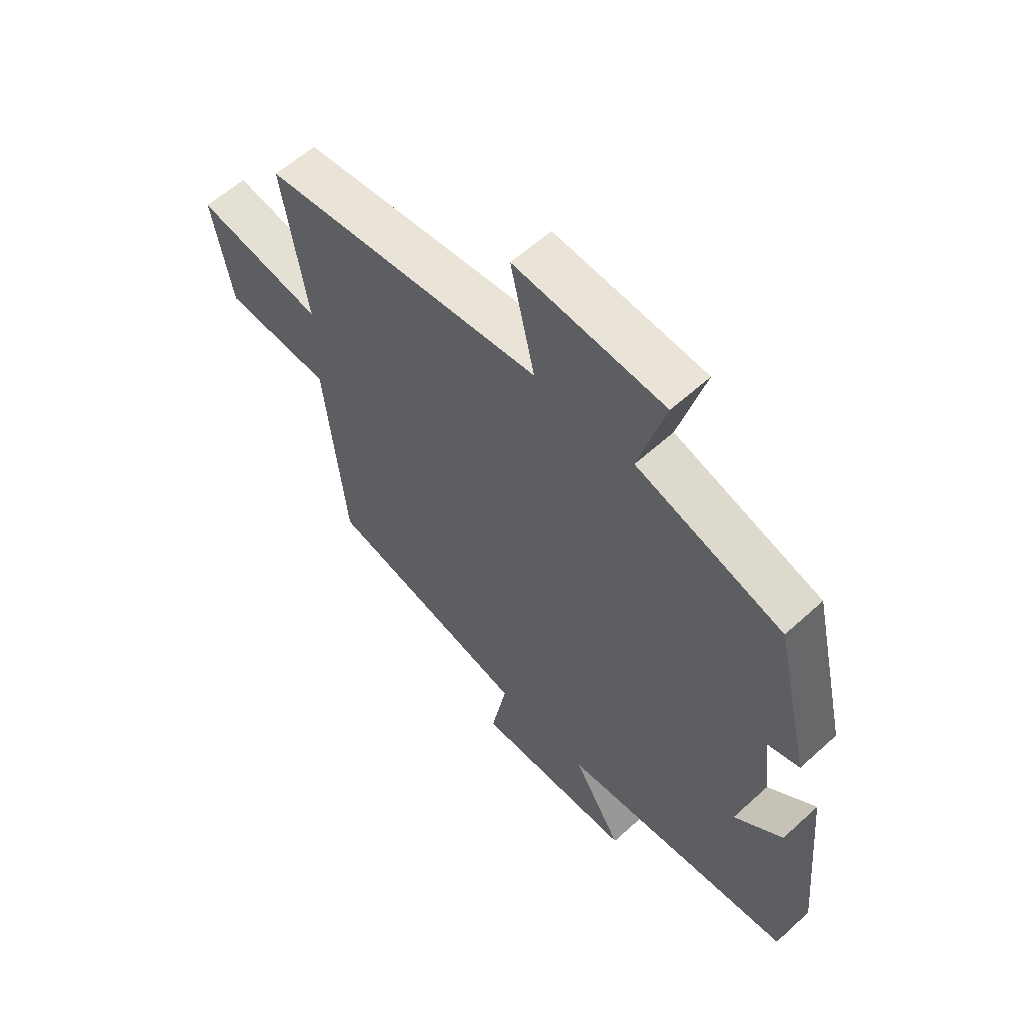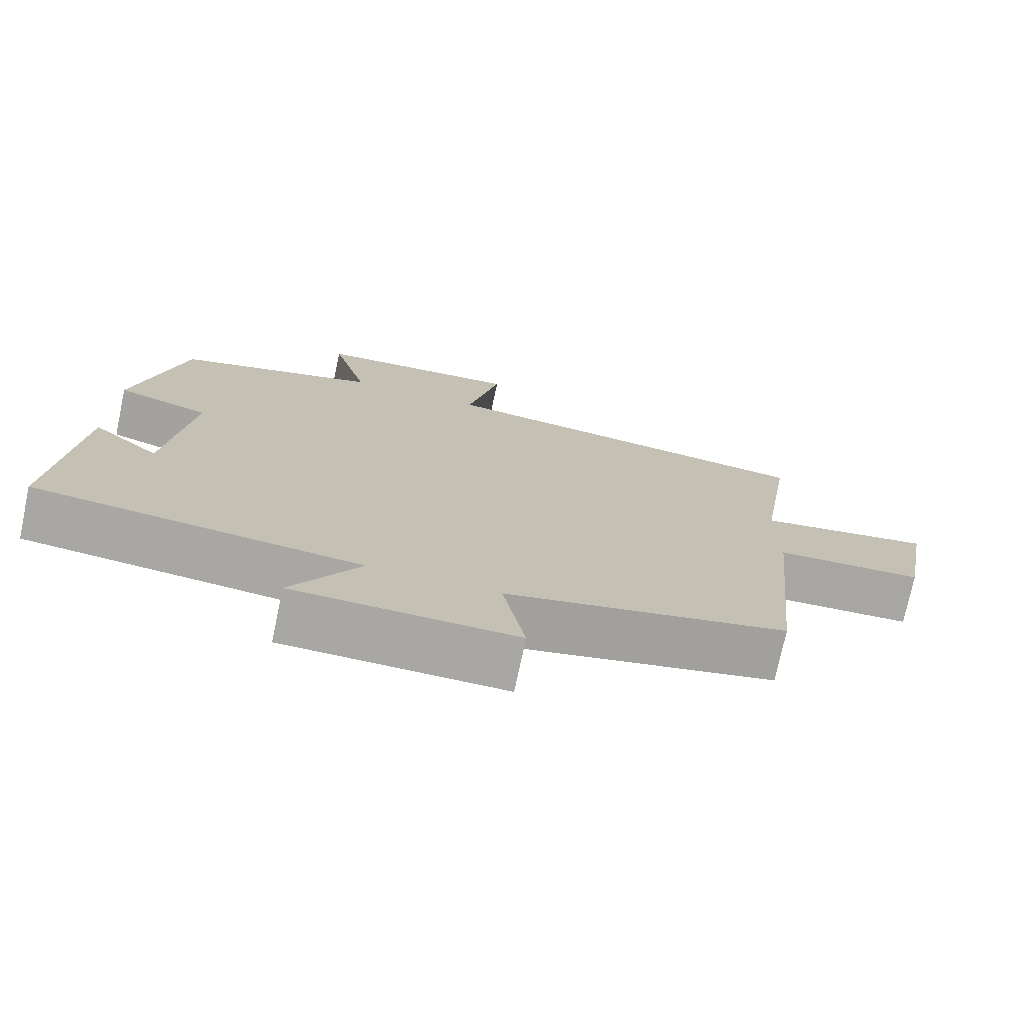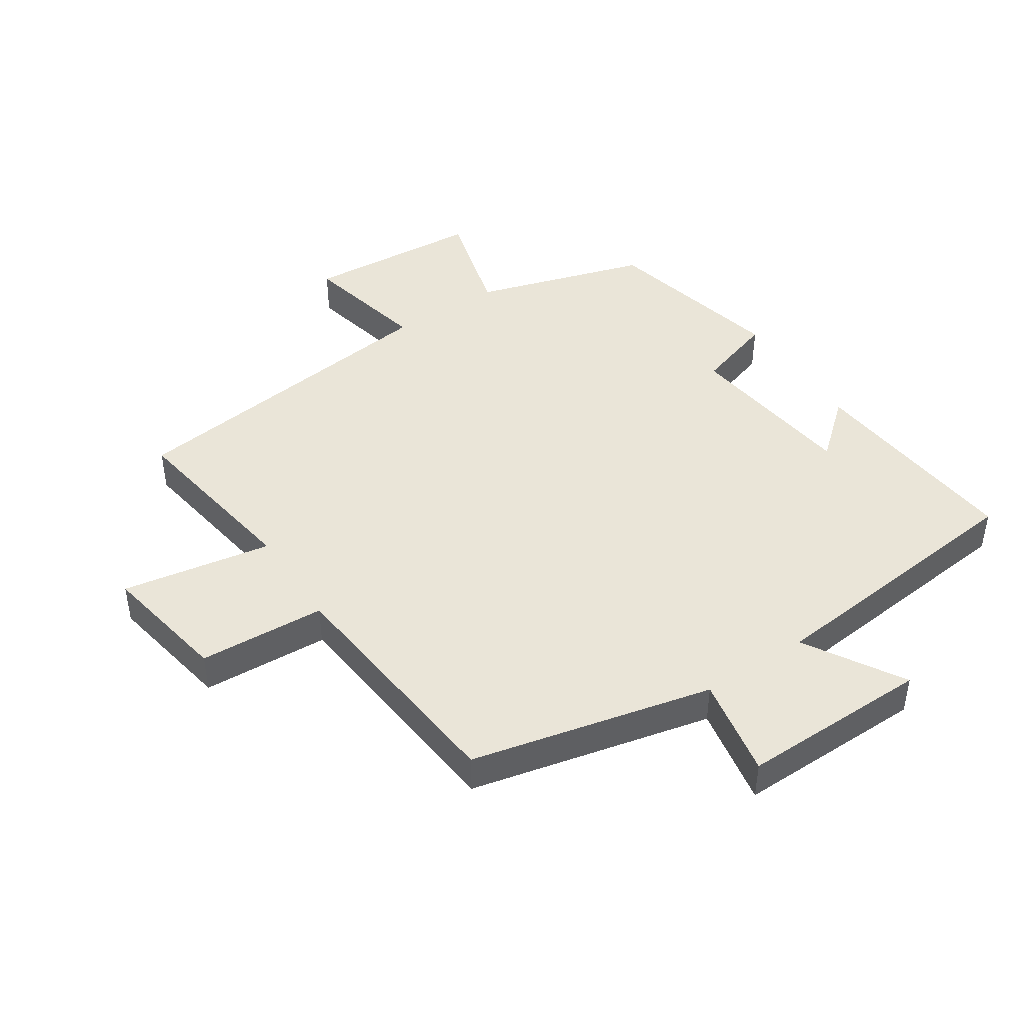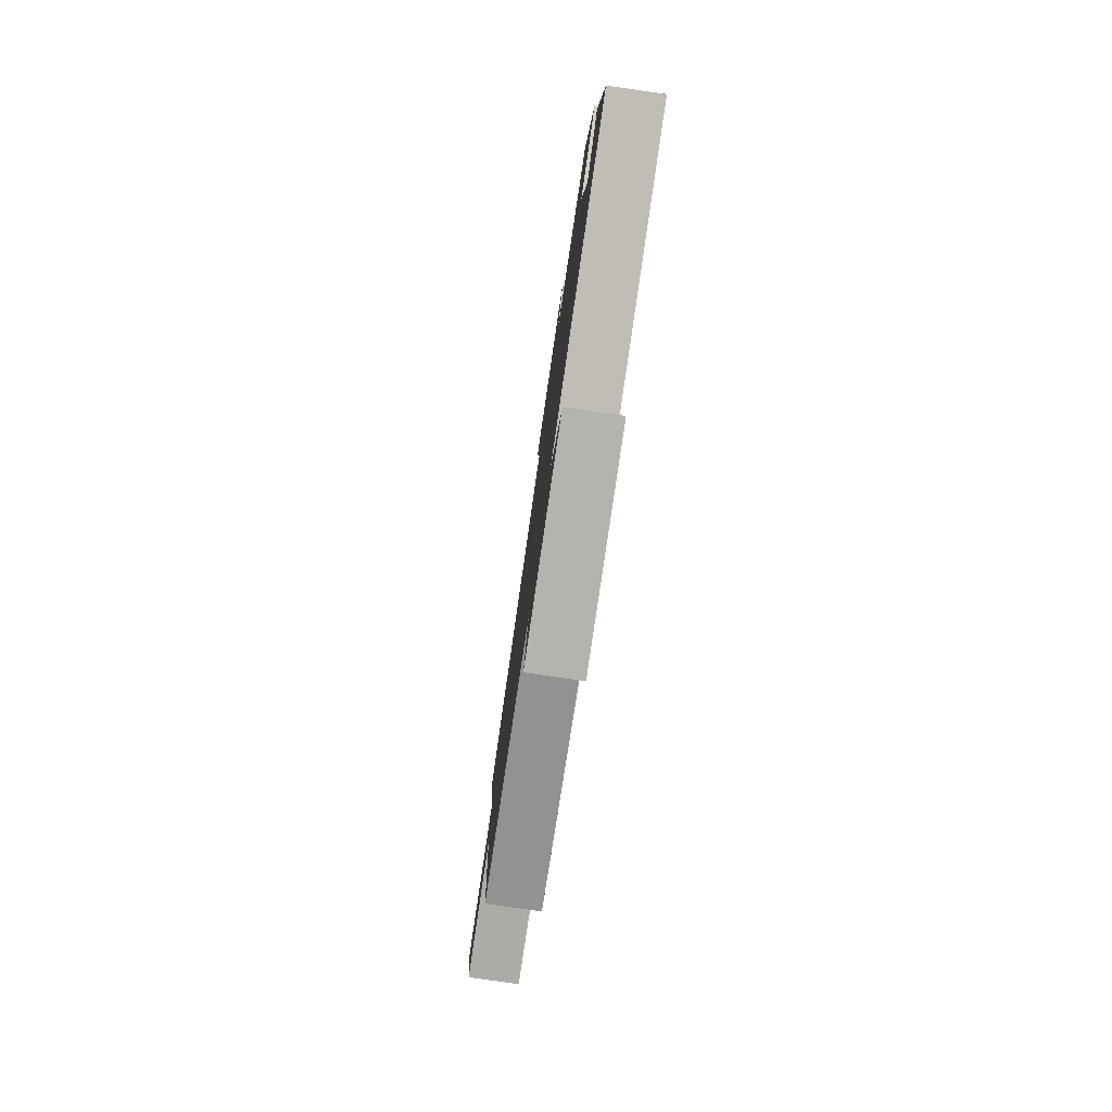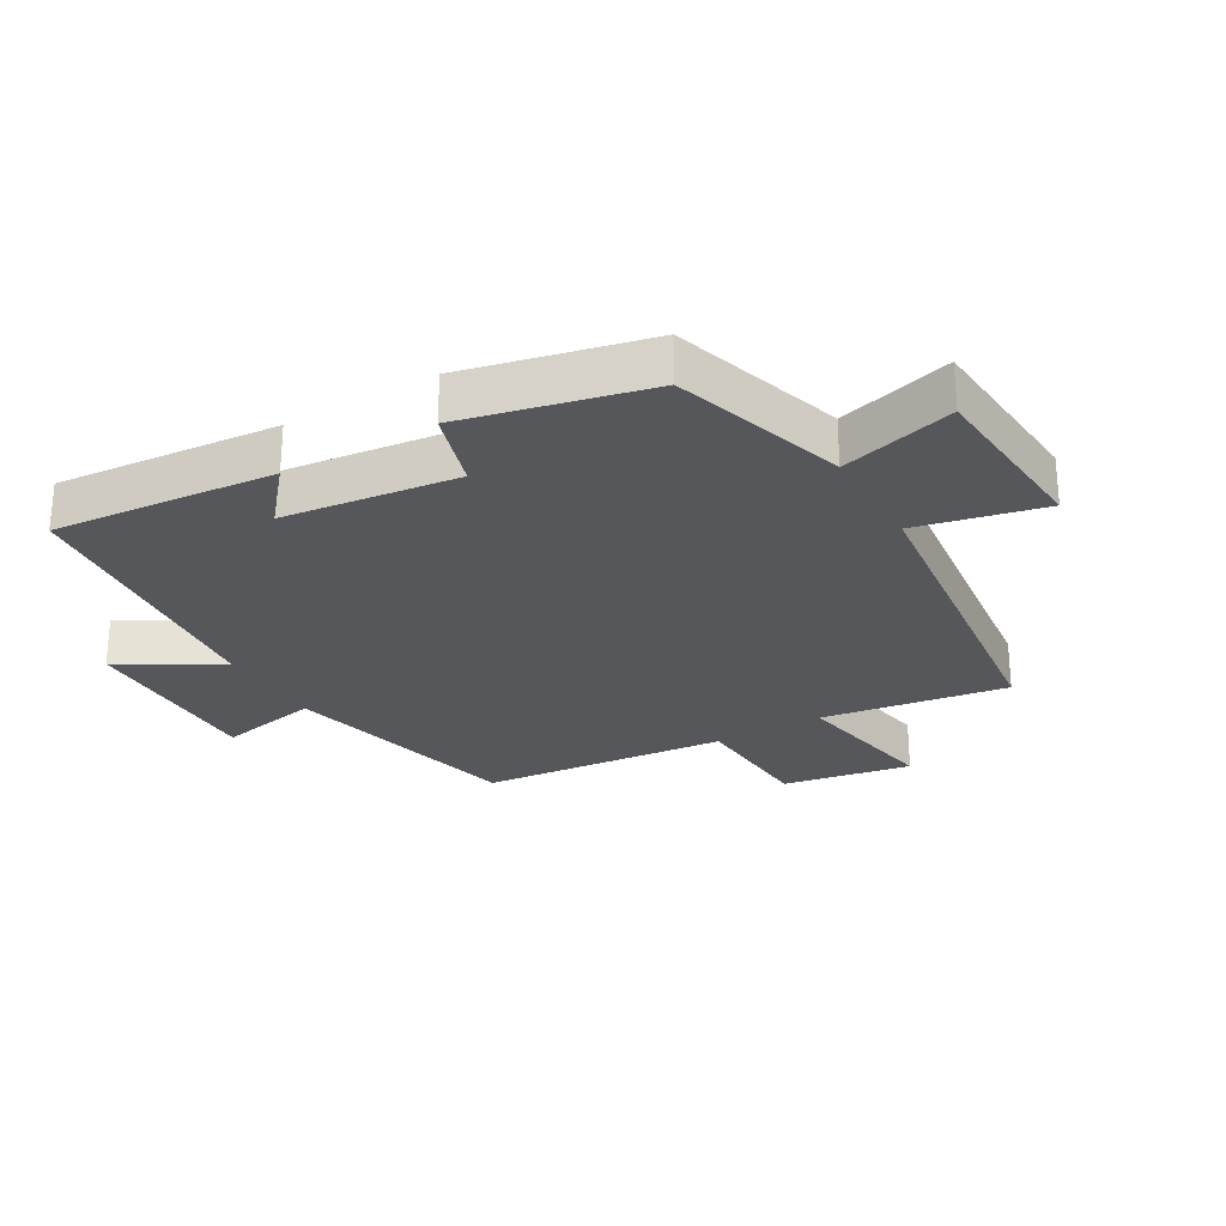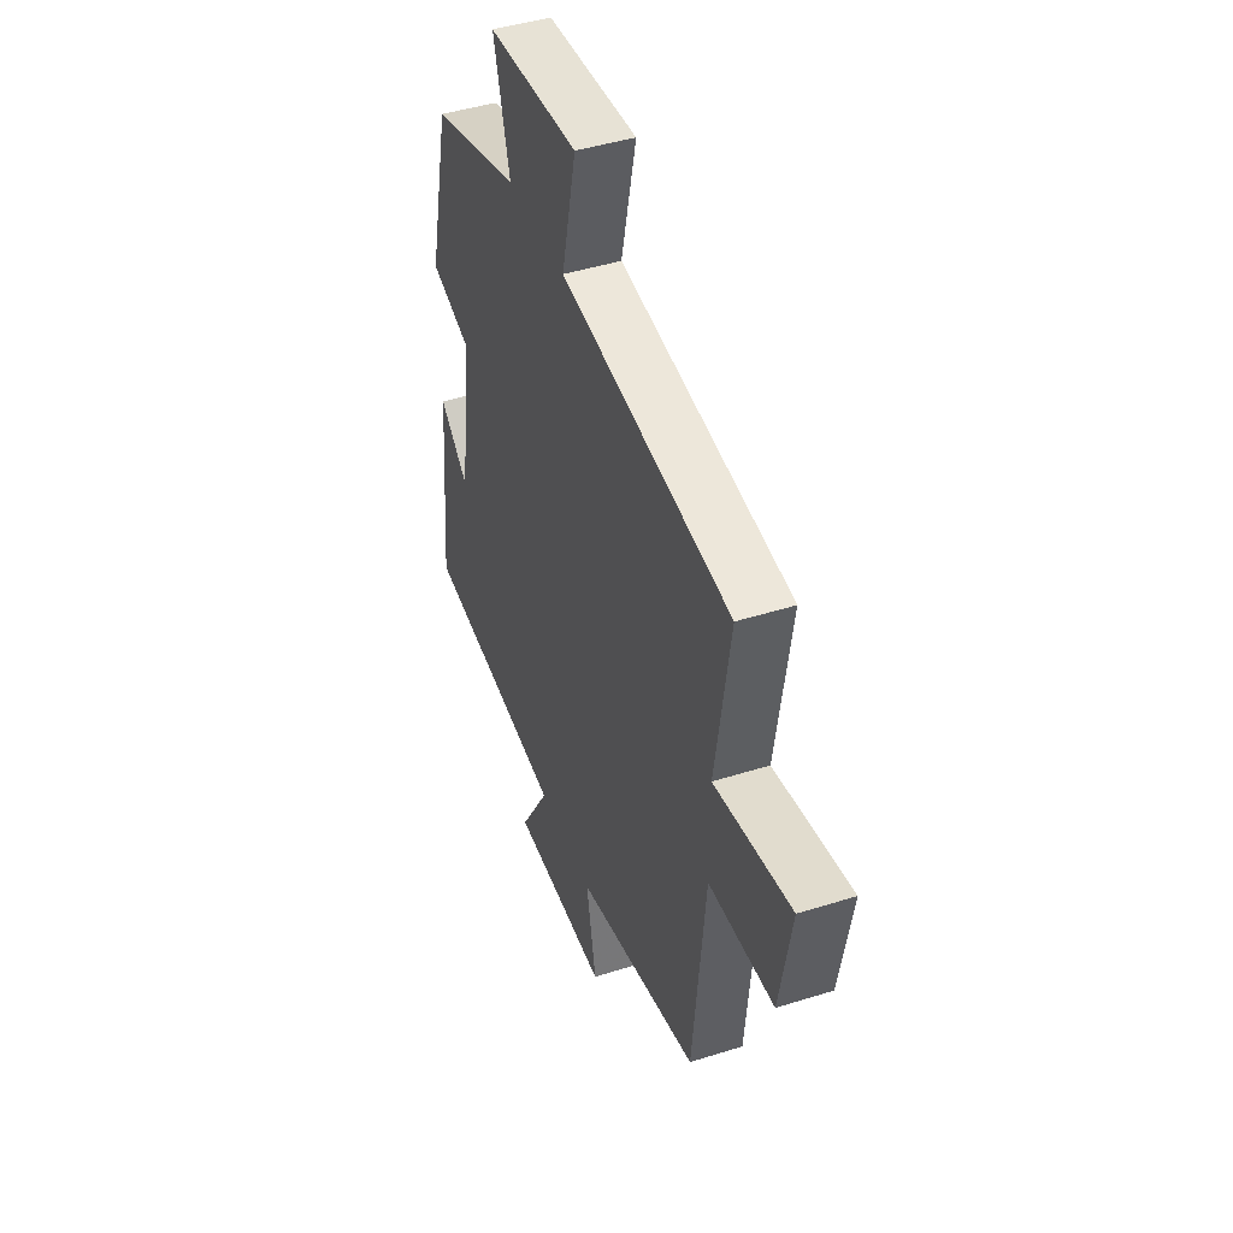
<metadata>
{"format":"obj","ext":"obj","renderer":"f3d","projection":"perspective","resolution":1024,"background":"white","views":[{"elev":59.2,"azim":-133.1,"up":"+Z"},{"elev":-74.4,"azim":-12.0,"up":"+Z"},{"elev":44.7,"azim":146.5,"up":"+Y"},{"elev":-79.5,"azim":-98.3,"up":"+Z"},{"elev":-26.8,"azim":-59.6,"up":"+Y"},{"elev":44.7,"azim":69.8,"up":"+Z"}]}
</metadata>
<code>
v -0.433 0.07 0.417
v -0.161 0.07 0.5
v -0.21 0.07 0.679
v 0.068 0.07 0.699
v 0.023 0.07 0.5
v 0.545 0.07 0.436
v 0.5 0.07 0.146
v 0.736 0.07 0.187
v 0.7 0.07 -0.015
v 0.5 0.07 -0.026
v 0.462 0.07 -0.413
v 0.082 0.07 -0.5
v 0.112 0.07 -0.659
v -0.186 0.07 -0.655
v -0.094 0.07 -0.5
v -0.532 0.07 -0.455
v -0.5 0.07 -0.107
v -0.41 0.07 -0.184
v -0.376 0.07 0.09
v -0.5 0.07 0.129
v -0.433 0 0.417
v -0.161 0 0.5
v -0.21 0 0.679
v 0.068 0 0.699
v 0.023 0 0.5
v 0.545 0 0.436
v 0.5 0 0.146
v 0.736 0 0.187
v 0.7 0 -0.015
v 0.5 0 -0.026
v 0.462 0 -0.413
v 0.082 0 -0.5
v 0.112 0 -0.659
v -0.186 0 -0.655
v -0.094 0 -0.5
v -0.532 0 -0.455
v -0.5 0 -0.107
v -0.41 0 -0.184
v -0.376 0 0.09
v -0.5 0 0.129
f 19 20 1 2
f 18 19 2
f 15 16 17 18
f 15 18 2
f 12 13 14 15
f 10 11 12 15
f 10 15 2
f 7 8 9 10
f 7 10 2
f 5 6 7 2
f 2 3 4 5
f 22 21 40 39
f 22 39 38
f 38 37 36 35
f 22 38 35
f 35 34 33 32
f 35 32 31 30
f 22 35 30
f 30 29 28 27
f 22 30 27
f 22 27 26 25
f 25 24 23 22
f 1 21 22 2
f 2 22 23 3
f 3 23 24 4
f 4 24 25 5
f 5 25 26 6
f 6 26 27 7
f 7 27 28 8
f 8 28 29 9
f 9 29 30 10
f 10 30 31 11
f 11 31 32 12
f 12 32 33 13
f 13 33 34 14
f 14 34 35 15
f 15 35 36 16
f 16 36 37 17
f 17 37 38 18
f 18 38 39 19
f 19 39 40 20
f 20 40 21 1

</code>
